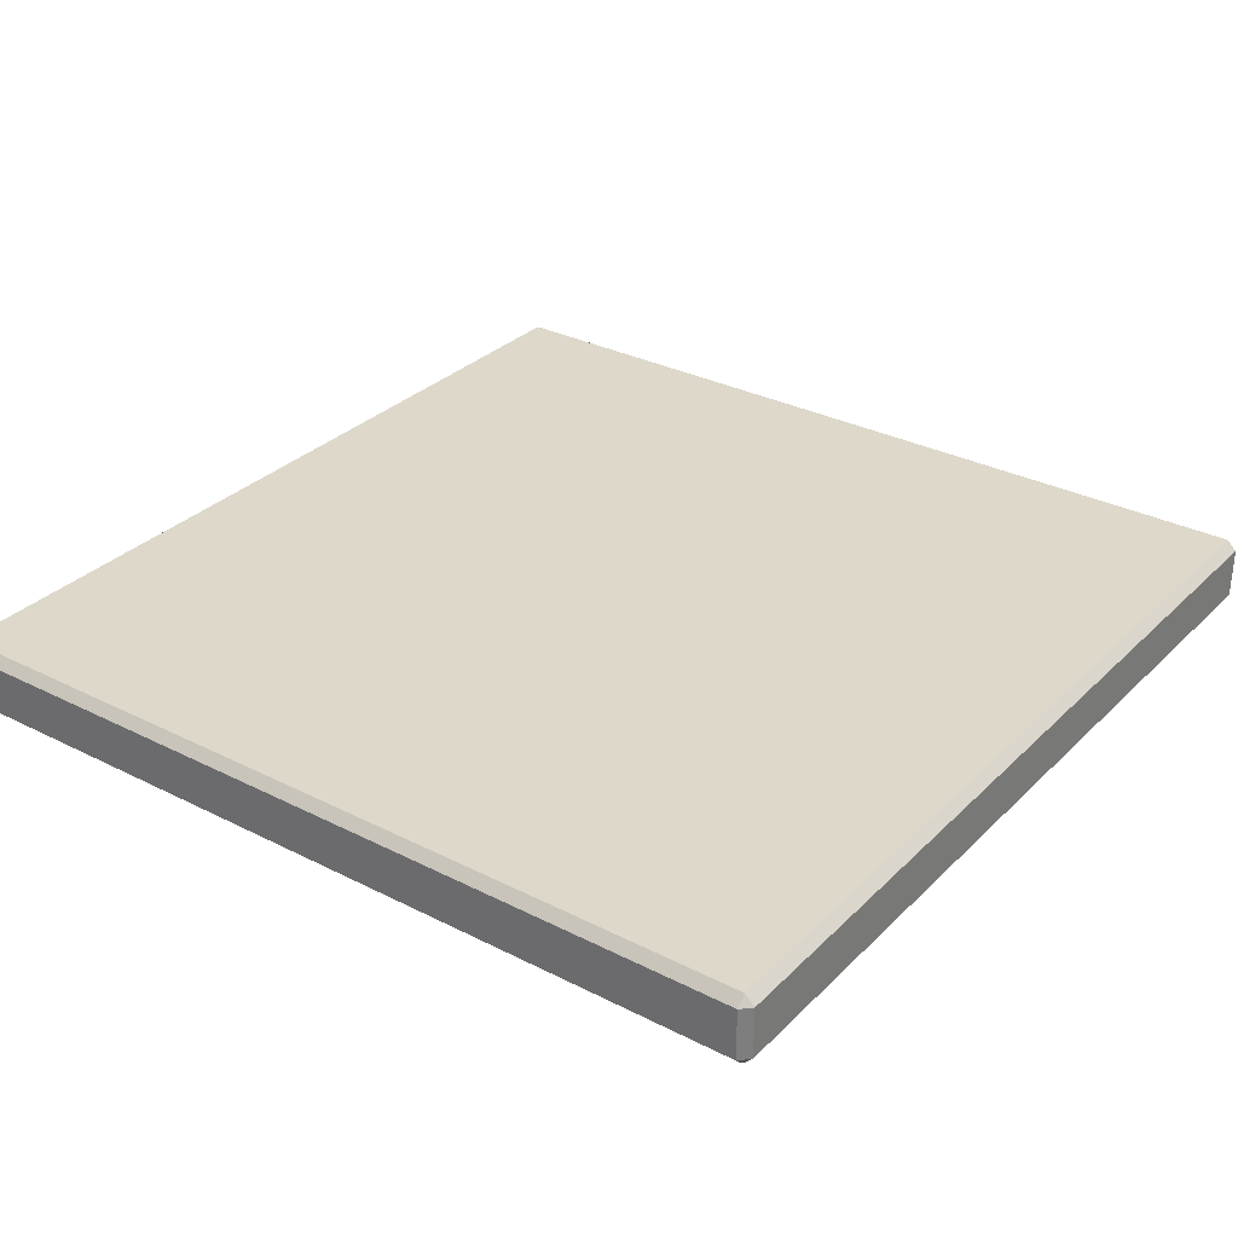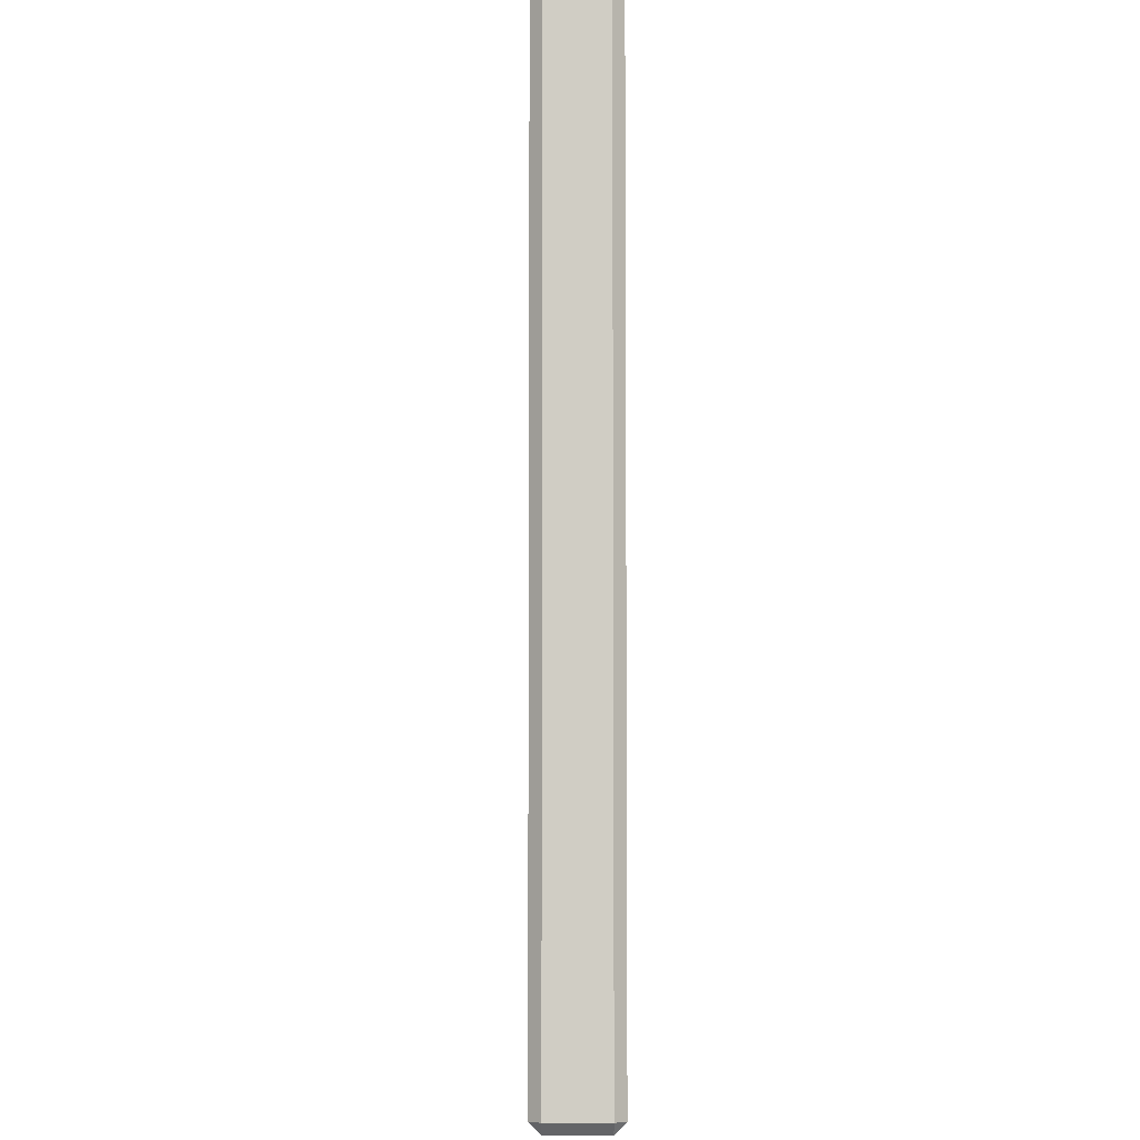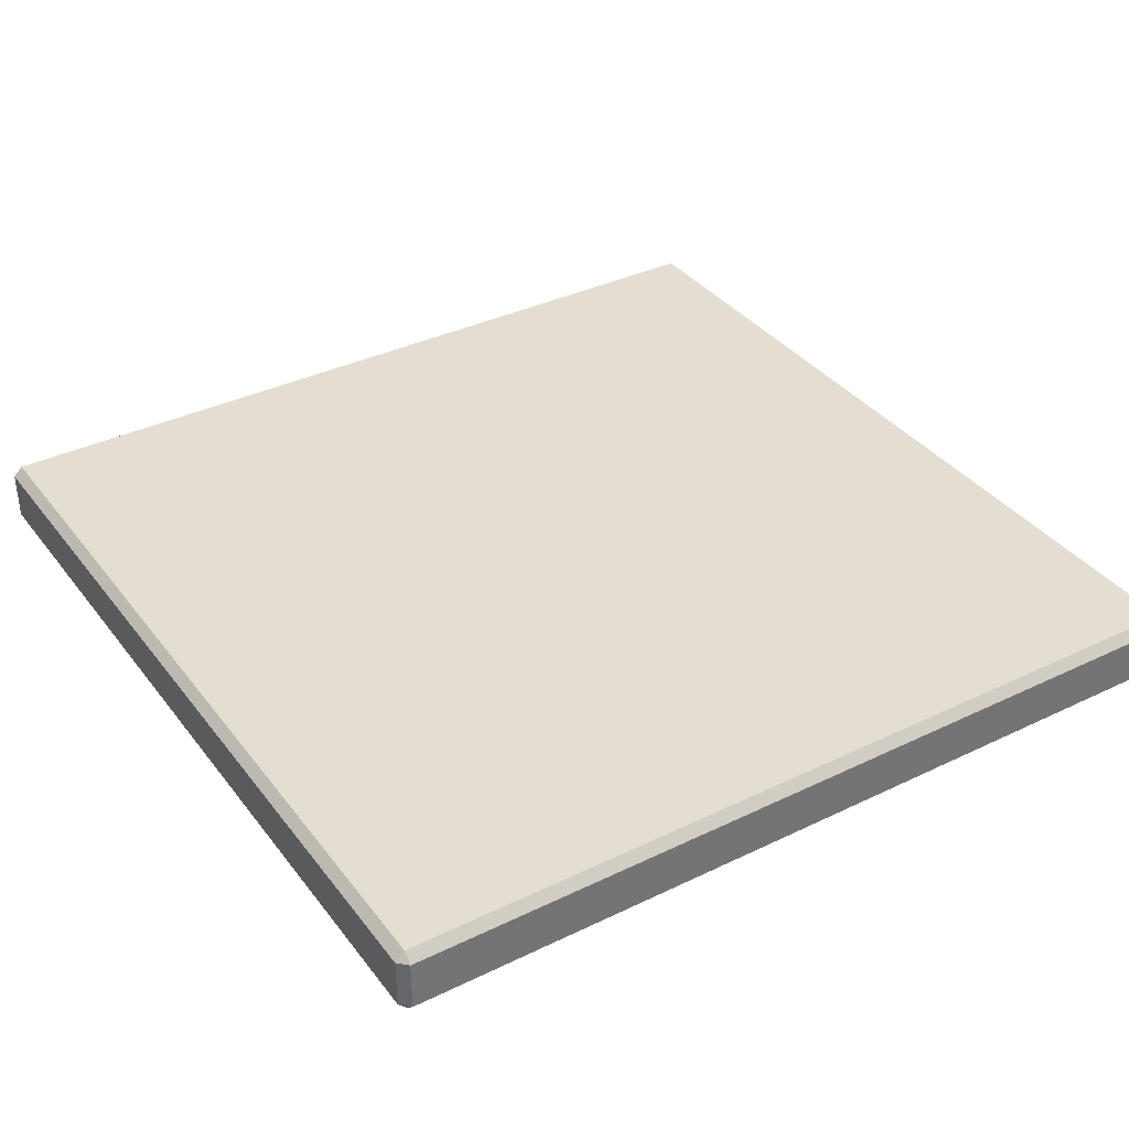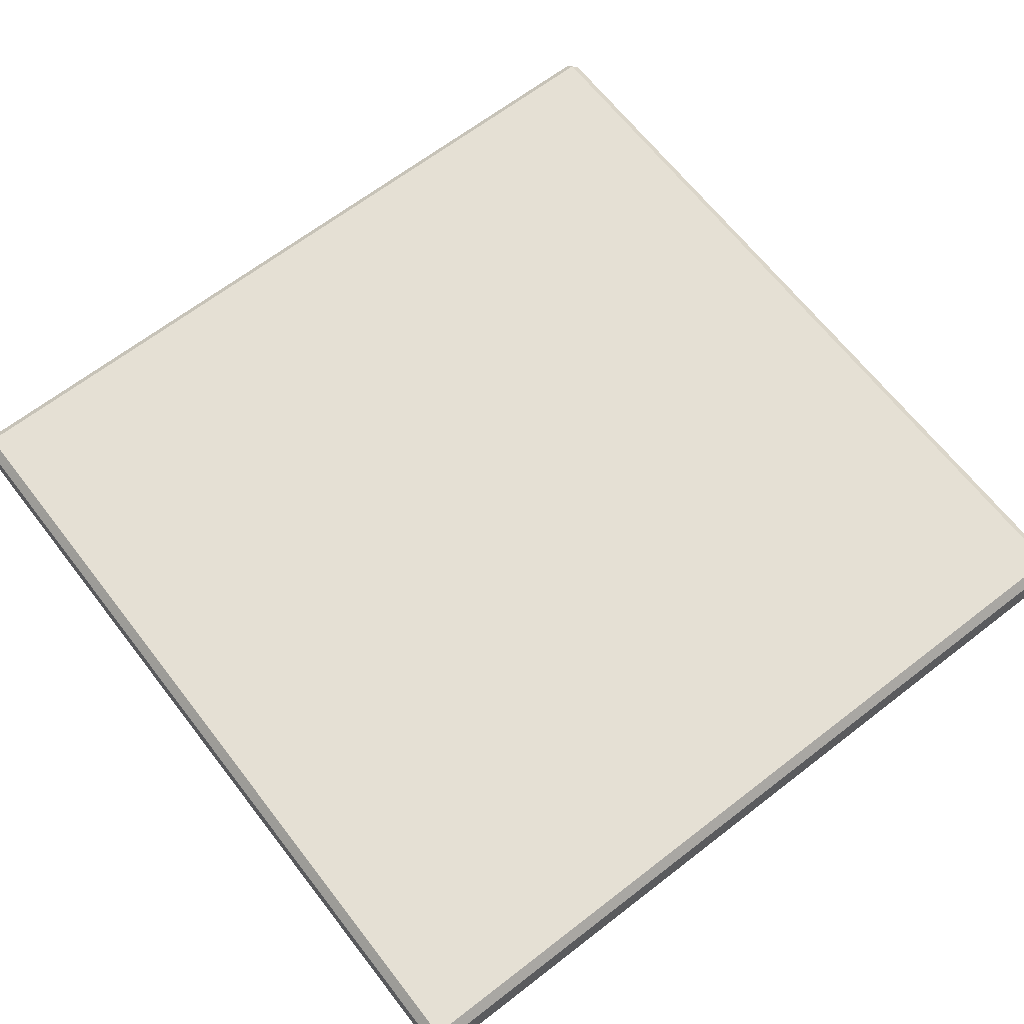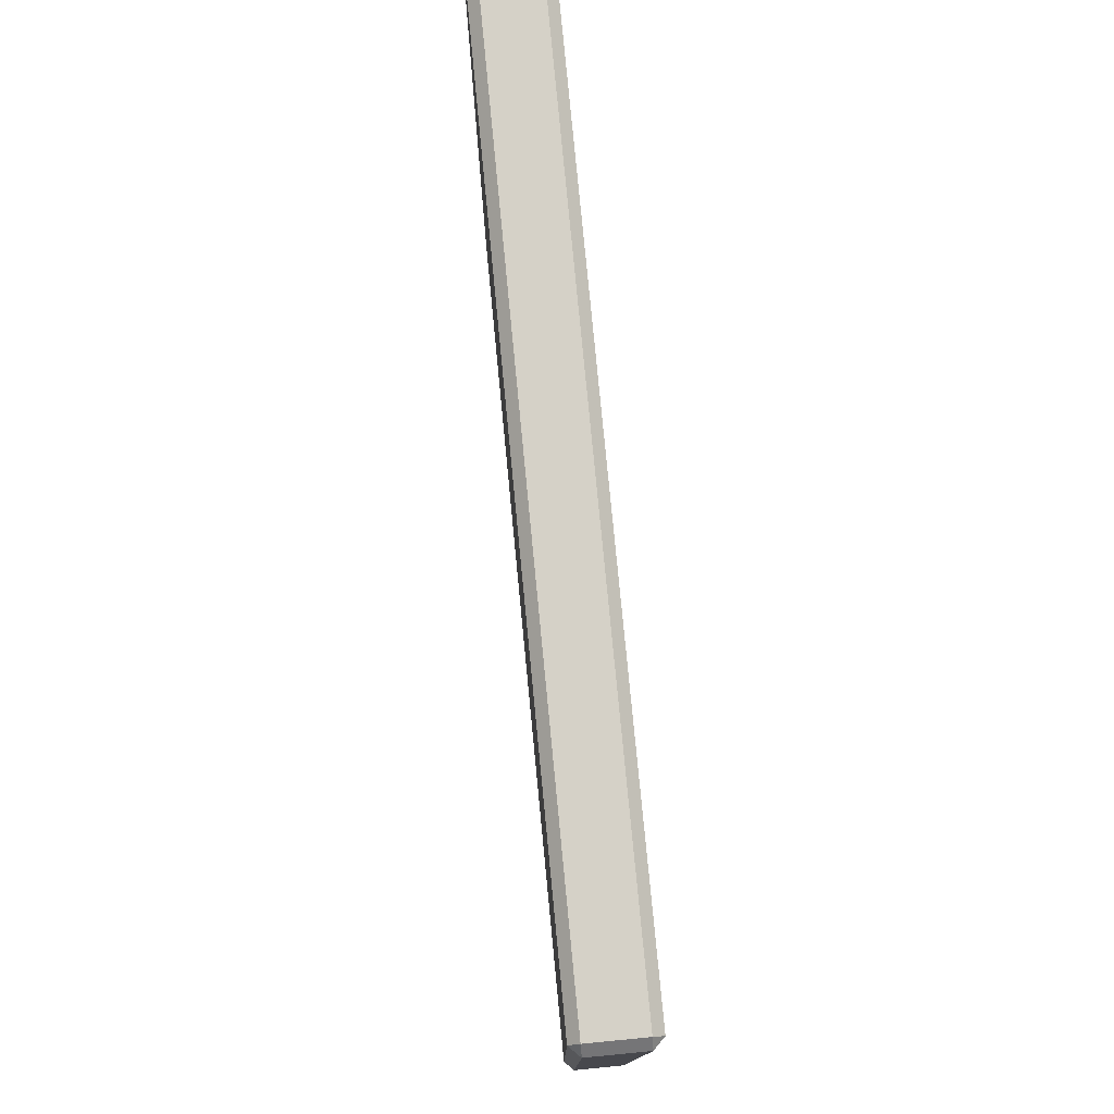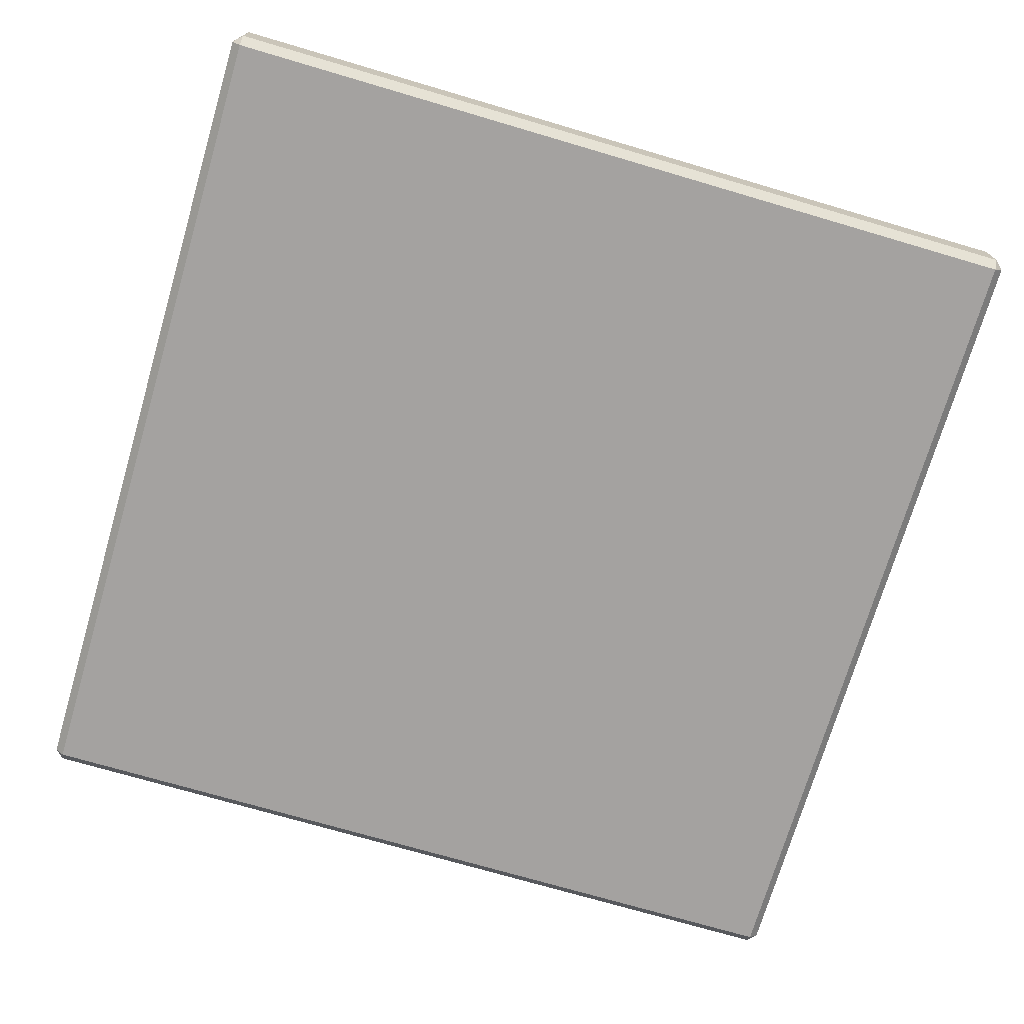
<metadata>
{"format":"obj","ext":"obj","renderer":"f3d","projection":"perspective","resolution":1024,"background":"white","views":[{"elev":31.0,"azim":126.1,"up":"+Z"},{"elev":-6.2,"azim":-90.7,"up":"+Y"},{"elev":36.2,"azim":-122.3,"up":"+Z"},{"elev":65.8,"azim":52.2,"up":"+Z"},{"elev":78.8,"azim":-95.5,"up":"+Y"},{"elev":-72.7,"azim":-106.4,"up":"+Z"}]}
</metadata>
<code>
g Moon_Platform_Flat_Square
v -6 -5.914 0.5411
v -5.914 -5.914 0.6267
v -5.914 -6 0.5411
v -5.914 2 0.5411
v -5.914 1.914 0.6267
v -6 1.914 0.5411
v 2 -5.914 0.5411
v 1.914 -6 0.5411
v 1.914 -5.914 0.6267
v 2 1.914 0.5411
v 1.914 1.914 0.6267
v 1.914 2 0.5411
v -6 -5.914 0.08566
v -5.914 -6 0.08566
v -5.914 -5.914 5.96e-08
v -5.914 2 0.08566
v -6 1.914 0.08566
v -5.914 1.914 5.96e-08
v 2 -5.914 0.08566
v 1.914 -5.914 5.96e-08
v 1.914 -6 0.08566
v 2 1.914 0.08566
v 1.914 2 0.08566
v 1.914 1.914 5.96e-08
v -4 -5.914 0.6267
v -5.914 -5.914 0.6267
v -5.914 -4 0.6267
v -4 -4 0.6267
v -5.914 -2 0.6267
v -2 -4 0.6267
v -2 -5.914 0.6267
v -4 -2 0.6267
v -5.914 5.96e-08 0.6267
v -2 -2 0.6267
v -0 -4 0.6267
v -0 -5.914 0.6267
v 1.914 -5.914 0.6267
v 1.914 -4 0.6267
v -0 -2 0.6267
v 1.914 -2 0.6267
v -0 5.96e-08 0.6267
v 1.914 5.96e-08 0.6267
v -2 5.96e-08 0.6267
v -0 1.914 0.6267
v 1.914 1.914 0.6267
v -2 1.914 0.6267
v -4 5.96e-08 0.6267
v -4 1.914 0.6267
v -5.914 1.914 0.6267
v -5.914 -6 0.5411
v -4 -6 0.08566
v -5.914 -6 0.08566
v -4 -6 0.5411
v -2 -6 0.08566
v -2 -6 0.5411
v -0 -6 0.08566
v -0 -6 0.5411
v -0 2 0.5411
v -2 2 0.08566
v -0 2 0.08566
v -2 2 0.5411
v -4 2 0.08566
v -4 2 0.5411
v -5.914 2 0.08566
v -5.914 2 0.5411
v -6 1.914 0.5411
v -6 5.96e-08 0.08566
v -6 1.914 0.08566
v -6 5.96e-08 0.5411
v -6 -2 0.08566
v -6 -2 0.5411
v -6 -4 0.08566
v -6 -4 0.5411
v -6 -5.914 0.08566
v -6 -5.914 0.5411
v -0 -6 0.5411
v 1.914 -6 0.5411
v 1.914 -6 0.08566
v -0 -6 0.08566
v 1.914 2 0.5411
v -0 2 0.5411
v -0 2 0.08566
v 1.914 2 0.08566
v 2 5.96e-08 0.5411
v 2 1.914 0.5411
v 2 1.914 0.08566
v 2 5.96e-08 0.08566
v 2 -2 0.5411
v 2 -2 0.08566
v 2 -4 0.5411
v 2 -4 0.08566
v 2 -5.914 0.5411
v 2 -5.914 0.08566
v -4 -5.914 5.96e-08
v -5.914 -4 5.96e-08
v -5.914 -5.914 5.96e-08
v -4 -4 5.96e-08
v -5.914 -2 5.96e-08
v -2 -4 5.96e-08
v -2 -5.914 5.96e-08
v -4 -2 5.96e-08
v -5.914 5.96e-08 5.96e-08
v -2 -2 5.96e-08
v -0 -4 5.96e-08
v -0 -5.914 5.96e-08
v 1.914 -5.914 5.96e-08
v 1.914 -4 5.96e-08
v -0 -2 5.96e-08
v 1.914 -2 5.96e-08
v -0 5.96e-08 5.96e-08
v 1.914 5.96e-08 5.96e-08
v -2 5.96e-08 5.96e-08
v -0 1.914 5.96e-08
v 1.914 1.914 5.96e-08
v -2 1.914 5.96e-08
v -4 5.96e-08 5.96e-08
v -4 1.914 5.96e-08
v -5.914 1.914 5.96e-08
v -2 -6 0.5411
v -0 -5.914 0.6267
v -0 -6 0.5411
v -2 -5.914 0.6267
v -4 -6 0.5411
v -4 -5.914 0.6267
v -5.914 -6 0.5411
v -5.914 -5.914 0.6267
v -6 -4 0.5411
v -5.914 -5.914 0.6267
v -6 -5.914 0.5411
v -5.914 -4 0.6267
v -6 -2 0.5411
v -5.914 -2 0.6267
v -6 5.96e-08 0.5411
v -5.914 5.96e-08 0.6267
v -6 1.914 0.5411
v -5.914 1.914 0.6267
v -0 2 0.5411
v -0 1.914 0.6267
v -2 1.914 0.6267
v -2 2 0.5411
v -4 1.914 0.6267
v -4 2 0.5411
v -5.914 1.914 0.6267
v -5.914 2 0.5411
v 2 -5.914 0.5411
v 1.914 -5.914 0.6267
v 1.914 -4 0.6267
v 2 -4 0.5411
v 1.914 -2 0.6267
v 2 -2 0.5411
v 1.914 5.96e-08 0.6267
v 2 5.96e-08 0.5411
v 1.914 1.914 0.6267
v 2 1.914 0.5411
v -0 -6 0.5411
v -0 -5.914 0.6267
v 1.914 -5.914 0.6267
v 1.914 -6 0.5411
v 1.914 2 0.5411
v 1.914 1.914 0.6267
v -0 1.914 0.6267
v -0 2 0.5411
v -2 -5.914 5.96e-08
v -2 -6 0.08566
v -0 -6 0.08566
v -0 -5.914 5.96e-08
v -4 -5.914 5.96e-08
v -4 -6 0.08566
v -2 -6 0.08566
v -2 -5.914 5.96e-08
v -5.914 5.96e-08 5.96e-08
v -6 5.96e-08 0.08566
v -6 -2 0.08566
v -5.914 -2 5.96e-08
v -5.914 -2 5.96e-08
v -6 -2 0.08566
v -6 -4 0.08566
v -5.914 -4 5.96e-08
v -5.914 -4 5.96e-08
v -6 -4 0.08566
v -6 -5.914 0.08566
v -5.914 -5.914 5.96e-08
v -5.914 -5.914 5.96e-08
v -5.914 -6 0.08566
v -4 -6 0.08566
v -4 -5.914 5.96e-08
v -2 1.914 5.96e-08
v -2 2 0.08566
v -4 2 0.08566
v -4 1.914 5.96e-08
v -0 1.914 5.96e-08
v -0 2 0.08566
v -2 2 0.08566
v -2 1.914 5.96e-08
v -4 1.914 5.96e-08
v -4 2 0.08566
v -5.914 2 0.08566
v -5.914 1.914 5.96e-08
v -5.914 1.914 5.96e-08
v -6 1.914 0.08566
v -6 5.96e-08 0.08566
v -5.914 5.96e-08 5.96e-08
v 1.914 -2 5.96e-08
v 2 -2 0.08566
v 2 5.96e-08 0.08566
v 1.914 5.96e-08 5.96e-08
v 1.914 -4 5.96e-08
v 2 -4 0.08566
v 2 -2 0.08566
v 1.914 -2 5.96e-08
v 1.914 -5.914 5.96e-08
v 2 -5.914 0.08566
v 2 -4 0.08566
v 1.914 -4 5.96e-08
v 1.914 5.96e-08 5.96e-08
v 2 5.96e-08 0.08566
v 2 1.914 0.08566
v 1.914 1.914 5.96e-08
v -0 -5.914 5.96e-08
v -0 -6 0.08566
v 1.914 -6 0.08566
v 1.914 -5.914 5.96e-08
v 1.914 1.914 5.96e-08
v 1.914 2 0.08566
v -0 2 0.08566
v -0 1.914 5.96e-08
v 1.914 2 0.08566
v 2 1.914 0.08566
v 2 1.914 0.5411
v 1.914 2 0.5411
v 2 -5.914 0.08566
v 1.914 -6 0.08566
v 1.914 -6 0.5411
v 2 -5.914 0.5411
v -6 -5.914 0.5411
v -5.914 -6 0.5411
v -5.914 -6 0.08566
v -6 -5.914 0.08566
v -6 1.914 0.08566
v -5.914 2 0.08566
v -5.914 2 0.5411
v -6 1.914 0.5411
g Moon_Platform_Flat_Square_0
f 3 2 1
f 6 5 4
f 9 8 7
f 12 11 10
f 15 14 13
f 18 17 16
f 21 20 19
f 24 23 22
f 27 26 25
f 28 27 25
f 29 27 28
f 28 25 30
f 25 31 30
f 32 29 28
f 33 29 32
f 28 30 34
f 32 28 34
f 30 31 35
f 31 36 35
f 36 37 35
f 37 38 35
f 30 35 39
f 35 38 39
f 34 30 39
f 38 40 39
f 39 40 41
f 39 41 34
f 40 42 41
f 34 43 32
f 41 43 34
f 41 42 44
f 41 44 43
f 42 45 44
f 44 46 43
f 43 47 32
f 43 46 47
f 47 33 32
f 46 48 47
f 47 48 33
f 48 49 33
f 52 51 50
f 51 53 50
f 51 54 53
f 54 55 53
f 54 56 55
f 56 57 55
f 60 59 58
f 59 61 58
f 59 62 61
f 62 63 61
f 62 64 63
f 64 65 63
f 68 67 66
f 67 69 66
f 67 70 69
f 70 71 69
f 70 72 71
f 72 73 71
f 72 74 73
f 74 75 73
f 78 77 76
f 79 78 76
f 82 81 80
f 83 82 80
f 86 85 84
f 87 86 84
f 87 84 88
f 89 87 88
f 89 88 90
f 91 89 90
f 91 90 92
f 93 91 92
f 96 95 94
f 95 97 94
f 95 98 97
f 94 97 99
f 100 94 99
f 98 101 97
f 98 102 101
f 99 97 103
f 97 101 103
f 100 99 104
f 105 100 104
f 106 105 104
f 107 106 104
f 104 99 108
f 107 104 108
f 99 103 108
f 109 107 108
f 109 108 110
f 110 108 103
f 111 109 110
f 112 103 101
f 112 110 103
f 111 110 113
f 113 110 112
f 114 111 113
f 115 113 112
f 116 112 101
f 115 112 116
f 102 116 101
f 117 115 116
f 117 116 102
f 118 117 102
f 121 120 119
f 120 122 119
f 119 122 123
f 122 124 123
f 123 124 125
f 124 126 125
f 129 128 127
f 128 130 127
f 127 130 131
f 130 132 131
f 131 132 133
f 132 134 133
f 133 134 135
f 134 136 135
f 139 138 137
f 140 139 137
f 141 139 140
f 142 141 140
f 143 141 142
f 144 143 142
f 147 146 145
f 148 147 145
f 149 147 148
f 150 149 148
f 151 149 150
f 152 151 150
f 153 151 152
f 154 153 152
f 157 156 155
f 158 157 155
f 161 160 159
f 162 161 159
f 165 164 163
f 166 165 163
f 169 168 167
f 170 169 167
f 173 172 171
f 174 173 171
f 177 176 175
f 178 177 175
f 181 180 179
f 182 181 179
f 185 184 183
f 186 185 183
f 189 188 187
f 190 189 187
f 193 192 191
f 194 193 191
f 197 196 195
f 198 197 195
f 201 200 199
f 202 201 199
f 205 204 203
f 206 205 203
f 209 208 207
f 210 209 207
f 213 212 211
f 214 213 211
f 217 216 215
f 218 217 215
f 221 220 219
f 222 221 219
f 225 224 223
f 226 225 223
f 229 228 227
f 230 229 227
f 233 232 231
f 234 233 231
f 237 236 235
f 238 237 235
f 241 240 239
f 242 241 239

</code>
